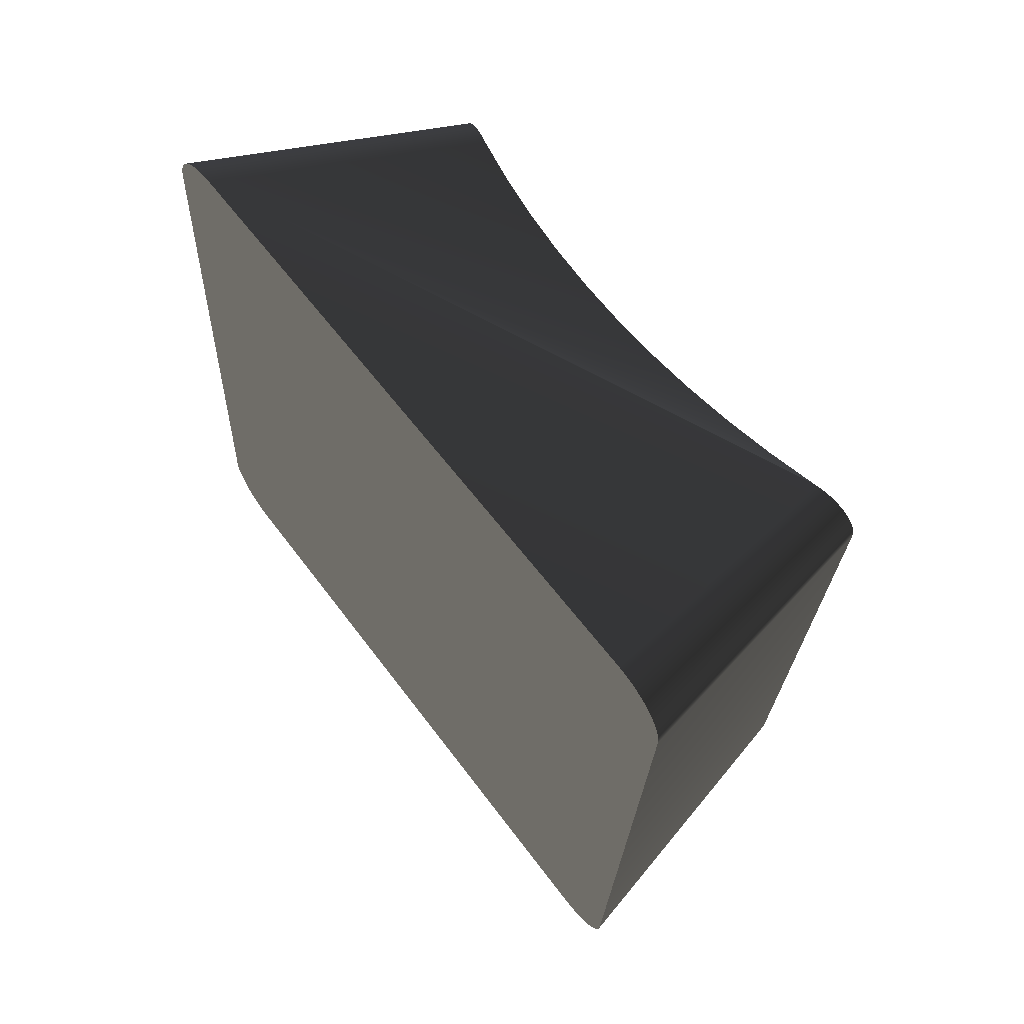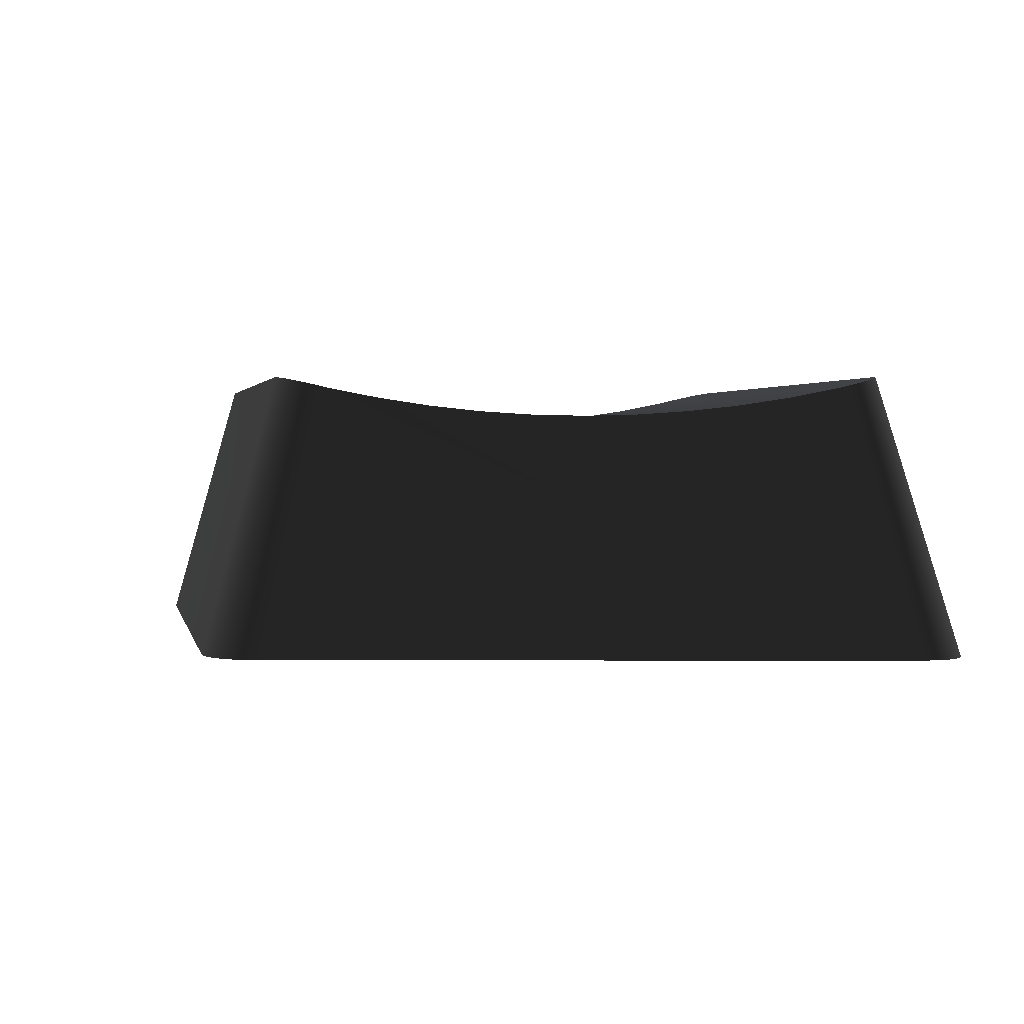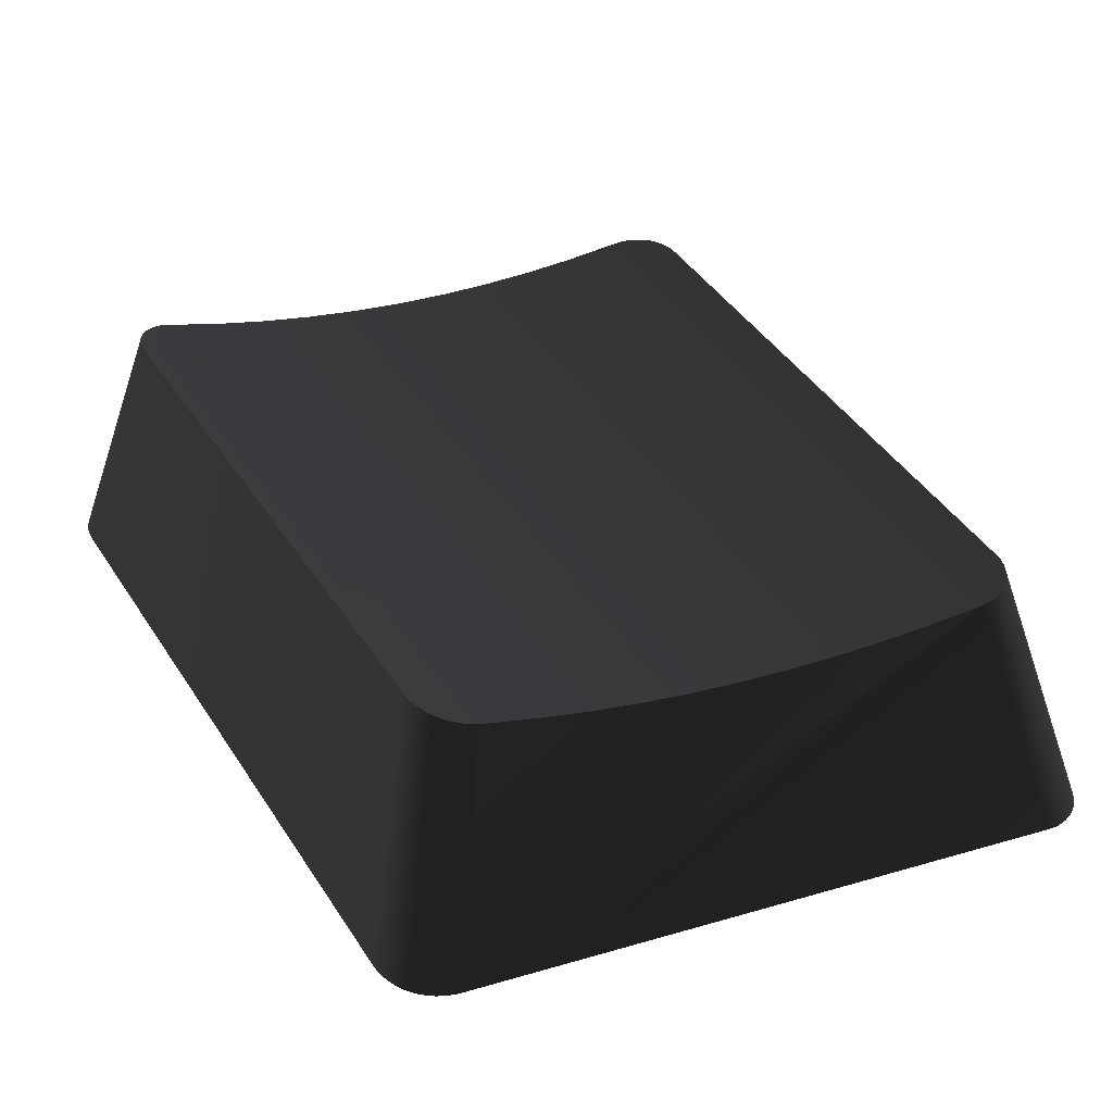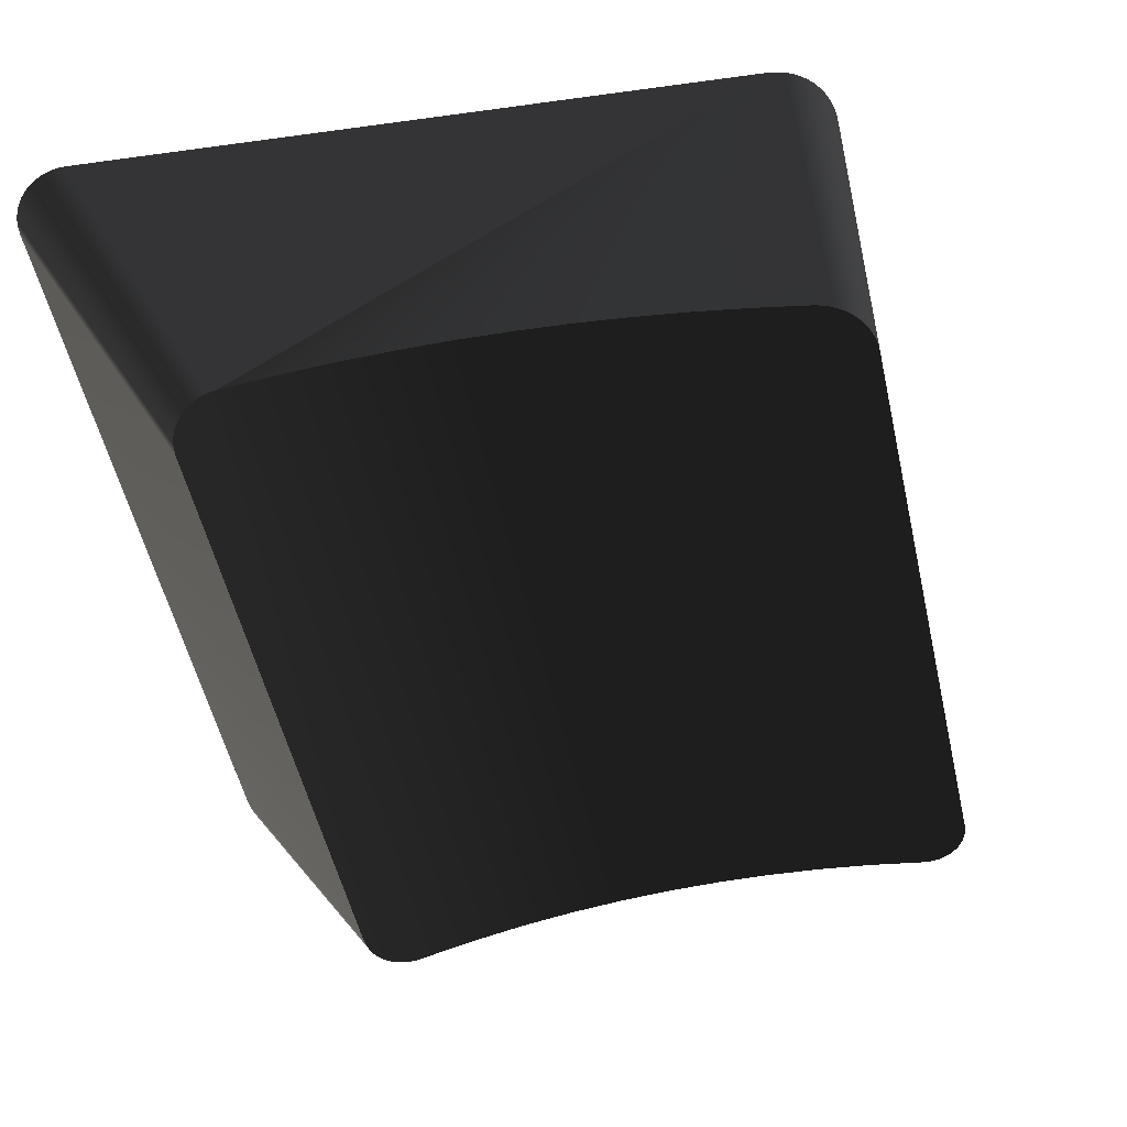
<metadata>
{"format":"obj","ext":"obj","renderer":"f3d","projection":"perspective","resolution":1024,"background":"white","views":[{"elev":54.9,"azim":55.1,"up":"+Z"},{"elev":7.3,"azim":-179.9,"up":"+Y"},{"elev":38.6,"azim":-20.0,"up":"+Y"},{"elev":39.7,"azim":165.0,"up":"+Z"}]}
</metadata>
<code>
o group_15/ID318#ID318
v -0.01584 0.03537 -0.1258
v -0.01582 0.03544 -0.1266
v -0.01575 0.0353 -0.1251
v -0.0157 0.03551 -0.1273
v -0.01547 0.03558 -0.1279
v -0.01515 0.03565 -0.1286
v -0.01473 0.0357 -0.1292
v -0.01423 0.03576 -0.1297
v -0.01366 0.0358 -0.1301
v -0.01303 0.03583 -0.1305
v -0.01235 0.03586 -0.1307
v -0.01165 0.03588 -0.1309
v -0.01092 0.03588 -0.1309
v -0.002087 0.02857 -0.05783
v -0.001876 0.02849 -0.05703
v -0.001574 0.02841 -0.05626
v -0.001184 0.02834 -0.05553
v -0.000712 0.02827 -0.05485
v -0.000164 0.02821 -0.05423
v 0.000453 0.02815 -0.05367
v 0.00113 0.02811 -0.05318
v 0.00186 0.02806 -0.05277
v 0.002632 0.02803 -0.05245
v 0.003436 0.02801 -0.05222
v 0.004262 0.02799 -0.05208
v 0.005099 0.02799 -0.05203
v 0.05316 0.03588 -0.1309
v 0.054 0.03588 -0.1309
v 0.05483 0.03586 -0.1308
v 0.05563 0.03584 -0.1305
v 0.0564 0.03581 -0.1302
v 0.05713 0.03577 -0.1298
v 0.05781 0.03572 -0.1293
v 0.05843 0.03566 -0.1287
v 0.05897 0.0356 -0.1281
v 0.05945 0.03553 -0.1274
v 0.05983 0.03546 -0.1267
v 0.06014 0.03538 -0.1259
v 0.06035 0.0353 -0.1251
v 0.06918 0.02799 -0.05203
v 0.06991 0.028 -0.05208
v 0.07061 0.02801 -0.05224
v 0.07129 0.02804 -0.0525
v 0.07192 0.02807 -0.05285
v 0.07249 0.02812 -0.05329
v 0.07299 0.02817 -0.0538
v 0.07341 0.02823 -0.05439
v 0.07374 0.02829 -0.05503
v 0.07396 0.02836 -0.05571
v 0.07401 0.02857 -0.05783
v 0.07409 0.02843 -0.05641
v 0.0741 0.0285 -0.05712
v 0.05338 0.06284 -0.1187
v 0.07401 0.02857 -0.05783
v 0.06035 0.0353 -0.1251
v 0.0532 0.0629 -0.1194
v 0.06014 0.03538 -0.1259
v 0.05295 0.06293 -0.12
v 0.05983 0.03546 -0.1267
v 0.05263 0.06294 -0.1207
v 0.05945 0.03553 -0.1274
v 0.05225 0.06294 -0.1212
v 0.05897 0.0356 -0.1281
v 0.0518 0.06291 -0.1218
v 0.05843 0.03566 -0.1287
v 0.05781 0.03572 -0.1293
v 0.0513 0.06286 -0.1222
v 0.05713 0.03577 -0.1298
v 0.05076 0.06278 -0.1227
v 0.0564 0.03581 -0.1302
v 0.05563 0.03584 -0.1305
v 0.05017 0.06269 -0.123
v 0.05483 0.03586 -0.1308
v 0.04954 0.06258 -0.1233
v 0.054 0.03588 -0.1309
v 0.0489 0.06246 -0.1235
v 0.05316 0.03588 -0.1309
v 0.04823 0.06232 -0.1237
v -0.01092 0.03588 -0.1309
v 0.04756 0.06216 -0.1237
v -0.01165 0.03588 -0.1309
v -0.003815 0.06222 -0.1243
v -0.01235 0.03586 -0.1307
v -0.004394 0.06236 -0.1242
v -0.01303 0.03583 -0.1305
v -0.00496 0.06249 -0.1241
v -0.01366 0.0358 -0.1301
v -0.005499 0.06261 -0.1239
v -0.01423 0.03576 -0.1297
v -0.006002 0.06272 -0.1236
v -0.01473 0.0357 -0.1292
v -0.006456 0.06281 -0.1232
v -0.01515 0.03565 -0.1286
v -0.006851 0.06288 -0.1228
v -0.01547 0.03558 -0.1279
v -0.00718 0.06294 -0.1223
v -0.0157 0.03551 -0.1273
v -0.007435 0.06298 -0.1218
v -0.01582 0.03544 -0.1266
v -0.00761 0.06299 -0.1212
v -0.01584 0.03537 -0.1258
v -0.007702 0.06298 -0.1206
v -0.01575 0.0353 -0.1251
v -0.007709 0.06296 -0.12
v -0.002087 0.02857 -0.05783
v -0.00763 0.06291 -0.1194
v -0.001876 0.02849 -0.05703
v 0.003977 0.05733 -0.06363
v -0.001574 0.02841 -0.05626
v 0.004154 0.05726 -0.06296
v -0.001184 0.02834 -0.05553
v 0.004404 0.05716 -0.06233
v -0.000712 0.02827 -0.05485
v 0.004724 0.05705 -0.06172
v -0.000164 0.02821 -0.05423
v 0.005109 0.05693 -0.06116
v 0.000453 0.02815 -0.05367
v 0.005554 0.0568 -0.06065
v 0.00113 0.02811 -0.05318
v 0.006054 0.05665 -0.06019
v 0.00186 0.02806 -0.05277
v 0.007191 0.05634 -0.05946
v 0.002632 0.02803 -0.05245
v 0.007813 0.05618 -0.0592
v 0.003436 0.02801 -0.05222
v 0.00846 0.05601 -0.05901
v 0.004262 0.02799 -0.05208
v 0.009123 0.05584 -0.05891
v 0.005099 0.02799 -0.05203
v 0.009795 0.05568 -0.05888
v 0.06918 0.02799 -0.05203
v 0.06117 0.05562 -0.05829
v 0.06991 0.028 -0.05208
v 0.06175 0.05576 -0.05831
v 0.07061 0.02801 -0.05224
v 0.06232 0.05592 -0.05842
v 0.07129 0.02804 -0.0525
v 0.06286 0.05608 -0.05862
v 0.07192 0.02807 -0.05285
v 0.06336 0.05625 -0.05889
v 0.07249 0.02812 -0.05329
v 0.06381 0.05641 -0.05923
v 0.07299 0.02817 -0.0538
v 0.06421 0.05657 -0.05964
v 0.07341 0.02823 -0.05439
v 0.06454 0.05672 -0.06011
v 0.07374 0.02829 -0.05503
v 0.06479 0.05686 -0.06063
v 0.07396 0.02836 -0.05571
v 0.06497 0.05699 -0.06118
v 0.07409 0.02843 -0.05641
v 0.06506 0.0571 -0.06176
v 0.0741 0.0285 -0.05712
v 0.06507 0.05719 -0.06235
v 0.06499 0.05726 -0.06293
v 0.04736 0.06211 -0.1237
v -0.003607 0.06217 -0.1243
v 0.006602 0.0565 -0.05979
v 0.01 0.05563 -0.05888
v 0.06096 0.05557 -0.0583
v 0.05338 0.06284 -0.1187
v 0.0532 0.0629 -0.1194
v 0.06499 0.05726 -0.06293
v 0.06507 0.05719 -0.06235
v 0.05295 0.06293 -0.12
v 0.06506 0.0571 -0.06176
v 0.0532 0.0629 -0.1194
v 0.06507 0.05719 -0.06235
v 0.04756 0.06216 -0.1237
v 0.04736 0.06211 -0.1237
v 0.04823 0.06232 -0.1237
v 0.0489 0.06246 -0.1235
v 0.04954 0.06258 -0.1233
v 0.05017 0.06269 -0.123
v 0.05076 0.06278 -0.1227
v 0.0513 0.06286 -0.1222
v 0.0518 0.06291 -0.1218
v 0.05225 0.06294 -0.1212
v 0.05263 0.06294 -0.1207
v 0.05295 0.06293 -0.12
v 0.06096 0.05557 -0.0583
v 0.06117 0.05562 -0.05829
v 0.06175 0.05576 -0.05831
v 0.06232 0.05592 -0.05842
v 0.06286 0.05608 -0.05862
v 0.06336 0.05625 -0.05889
v 0.06381 0.05641 -0.05923
v 0.06421 0.05657 -0.05964
v 0.06454 0.05672 -0.06011
v 0.06479 0.05686 -0.06063
v 0.06497 0.05699 -0.06118
v 0.06506 0.0571 -0.06176
v 0.0423 0.06112 -0.1239
v 0.001451 0.06117 -0.1243
v -0.003607 0.06217 -0.1243
v -0.003815 0.06222 -0.1243
v 0.001451 0.06117 -0.1243
v 0.009795 0.05568 -0.05888
v 0.01 0.05563 -0.05888
v 0.01506 0.05462 -0.05892
v -0.00761 0.06299 -0.1212
v -0.007702 0.06298 -0.1206
v -0.007435 0.06298 -0.1218
v -0.00718 0.06294 -0.1223
v -0.006851 0.06288 -0.1228
v -0.006456 0.06281 -0.1232
v -0.006002 0.06272 -0.1236
v -0.005499 0.06261 -0.1239
v -0.00496 0.06249 -0.1241
v -0.004394 0.06236 -0.1242
v 0.004404 0.05716 -0.06233
v 0.004724 0.05705 -0.06172
v 0.005109 0.05693 -0.06116
v 0.005554 0.0568 -0.06065
v 0.006054 0.05665 -0.06019
v 0.006602 0.0565 -0.05979
v 0.007191 0.05634 -0.05946
v 0.007813 0.05618 -0.0592
v 0.00846 0.05601 -0.05901
v 0.009123 0.05584 -0.05891
v -0.007709 0.06296 -0.12
v 0.004154 0.05726 -0.06296
v -0.007702 0.06298 -0.1206
v 0.004404 0.05716 -0.06233
v -0.00763 0.06291 -0.1194
v 0.003977 0.05733 -0.06363
v -0.007709 0.06296 -0.12
v 0.004154 0.05726 -0.06296
v 0.01506 0.05462 -0.05892
v 0.05591 0.05458 -0.05846
v 0.0423 0.06112 -0.1239
v 0.05591 0.05458 -0.05846
v 0.03721 0.06035 -0.124
v 0.006534 0.06039 -0.1244
v 0.006534 0.06039 -0.1244
v 0.02014 0.05384 -0.05894
v 0.02014 0.05384 -0.05894
v 0.05082 0.05381 -0.05859
v 0.03721 0.06035 -0.124
v 0.05082 0.05381 -0.05859
v 0.03211 0.0598 -0.1241
v 0.01164 0.05983 -0.1244
v 0.01164 0.05983 -0.1244
v 0.02525 0.05328 -0.05894
v 0.02525 0.05328 -0.05894
v 0.04572 0.05326 -0.05871
v 0.03211 0.0598 -0.1241
v 0.04572 0.05326 -0.05871
v 0.027 0.05947 -0.1242
v 0.01675 0.05949 -0.1243
v 0.01675 0.05949 -0.1243
v 0.03036 0.05294 -0.05891
v 0.03036 0.05294 -0.05891
v 0.04061 0.05293 -0.0588
v 0.027 0.05947 -0.1242
v 0.04061 0.05293 -0.0588
v 0.02187 0.05937 -0.1243
v 0.02187 0.05937 -0.1243
v 0.03548 0.05283 -0.05887
v 0.03548 0.05283 -0.05887
f 1 2 3
f 3 2 1
f 2 4 3
f 3 4 2
f 4 5 3
f 3 5 4
f 5 6 3
f 3 6 5
f 6 7 3
f 3 7 6
f 7 8 3
f 3 8 7
f 8 9 3
f 3 9 8
f 9 10 3
f 3 10 9
f 10 11 3
f 3 11 10
f 11 12 3
f 3 12 11
f 12 13 3
f 3 13 12
f 3 13 14
f 14 13 3
f 14 13 15
f 15 13 14
f 15 13 16
f 16 13 15
f 16 13 17
f 17 13 16
f 17 13 18
f 18 13 17
f 18 13 19
f 19 13 18
f 19 13 20
f 20 13 19
f 20 13 21
f 21 13 20
f 21 13 22
f 22 13 21
f 22 13 23
f 23 13 22
f 23 13 24
f 24 13 23
f 24 13 25
f 25 13 24
f 25 13 26
f 26 13 25
f 13 27 26
f 26 27 13
f 27 28 26
f 26 28 27
f 28 29 26
f 26 29 28
f 29 30 26
f 26 30 29
f 30 31 26
f 26 31 30
f 31 32 26
f 26 32 31
f 32 33 26
f 26 33 32
f 33 34 26
f 26 34 33
f 34 35 26
f 26 35 34
f 35 36 26
f 26 36 35
f 36 37 26
f 26 37 36
f 37 38 26
f 26 38 37
f 38 39 26
f 26 39 38
f 26 39 40
f 40 39 26
f 40 39 41
f 41 39 40
f 41 39 42
f 42 39 41
f 42 39 43
f 43 39 42
f 43 39 44
f 44 39 43
f 44 39 45
f 45 39 44
f 45 39 46
f 46 39 45
f 46 39 47
f 47 39 46
f 47 39 48
f 48 39 47
f 48 39 49
f 49 39 48
f 39 50 49
f 49 50 39
f 49 50 51
f 51 50 49
f 52 51 50
f 50 51 52
f 53 54 55
f 55 54 53
f 56 55 57
f 57 55 56
f 58 57 59
f 59 57 58
f 60 59 61
f 61 59 60
f 62 61 63
f 63 61 62
f 64 63 65
f 65 63 64
f 65 66 67
f 67 66 65
f 66 68 69
f 69 68 66
f 68 70 69
f 69 70 68
f 70 71 72
f 72 71 70
f 71 73 74
f 74 73 71
f 73 75 76
f 76 75 73
f 75 77 78
f 78 77 75
f 77 79 80
f 80 79 77
f 79 81 82
f 82 81 79
f 81 83 84
f 84 83 81
f 83 85 86
f 86 85 83
f 85 87 88
f 88 87 85
f 87 89 90
f 90 89 87
f 91 92 89
f 89 92 91
f 93 94 91
f 91 94 93
f 95 96 93
f 93 96 95
f 97 98 95
f 95 98 97
f 99 100 97
f 97 100 99
f 101 102 99
f 99 102 101
f 103 104 101
f 101 104 103
f 105 106 103
f 103 106 105
f 105 107 108
f 108 107 105
f 107 109 110
f 110 109 107
f 109 111 112
f 112 111 109
f 111 113 114
f 114 113 111
f 113 115 116
f 116 115 113
f 115 117 118
f 118 117 115
f 117 119 120
f 120 119 117
f 119 121 122
f 122 121 119
f 121 123 124
f 124 123 121
f 123 125 126
f 126 125 123
f 125 127 128
f 128 127 125
f 127 129 130
f 130 129 127
f 129 131 132
f 132 131 129
f 131 133 134
f 134 133 131
f 133 135 136
f 136 135 133
f 135 137 138
f 138 137 135
f 137 139 140
f 140 139 137
f 139 141 142
f 142 141 139
f 141 143 144
f 144 143 141
f 143 145 146
f 146 145 143
f 145 147 148
f 148 147 145
f 147 149 150
f 150 149 147
f 149 151 152
f 152 151 149
f 151 153 154
f 154 153 151
f 153 54 155
f 155 54 153
f 155 54 53
f 53 54 155
f 56 53 55
f 55 53 56
f 58 56 57
f 57 56 58
f 60 58 59
f 59 58 60
f 62 60 61
f 61 60 62
f 64 62 63
f 63 62 64
f 65 67 64
f 64 67 65
f 66 69 67
f 67 69 66
f 70 72 69
f 69 72 70
f 71 74 72
f 72 74 71
f 73 76 74
f 74 76 73
f 75 78 76
f 76 78 75
f 77 80 78
f 78 80 77
f 79 156 80
f 80 156 79
f 157 79 82
f 82 79 157
f 82 81 84
f 84 81 82
f 84 83 86
f 86 83 84
f 86 85 88
f 88 85 86
f 88 87 90
f 90 87 88
f 90 89 92
f 92 89 90
f 92 91 94
f 94 91 92
f 96 94 93
f 93 94 96
f 98 96 95
f 95 96 98
f 100 98 97
f 97 98 100
f 102 100 99
f 99 100 102
f 104 102 101
f 101 102 104
f 106 104 103
f 103 104 106
f 105 108 106
f 106 108 105
f 107 110 108
f 108 110 107
f 109 112 110
f 110 112 109
f 111 114 112
f 112 114 111
f 113 116 114
f 114 116 113
f 115 118 116
f 116 118 115
f 117 120 118
f 118 120 117
f 119 158 120
f 120 158 119
f 119 122 158
f 158 122 119
f 121 124 122
f 122 124 121
f 123 126 124
f 124 126 123
f 125 128 126
f 126 128 125
f 127 130 128
f 128 130 127
f 129 159 130
f 130 159 129
f 160 129 132
f 132 129 160
f 132 131 134
f 134 131 132
f 134 133 136
f 136 133 134
f 136 135 138
f 138 135 136
f 138 137 140
f 140 137 138
f 140 139 142
f 142 139 140
f 142 141 144
f 144 141 142
f 144 143 146
f 146 143 144
f 146 145 148
f 148 145 146
f 148 147 150
f 150 147 148
f 150 149 152
f 152 149 150
f 152 151 154
f 154 151 152
f 154 153 155
f 155 153 154
f 161 162 163
f 163 162 161
f 164 163 162
f 162 163 164
f 165 166 167
f 167 166 165
f 168 167 166
f 166 167 168
f 169 170 171
f 171 170 169
f 171 170 172
f 172 170 171
f 172 170 173
f 173 170 172
f 173 170 174
f 174 170 173
f 174 170 175
f 175 170 174
f 175 170 176
f 176 170 175
f 176 170 177
f 177 170 176
f 177 170 178
f 178 170 177
f 178 170 179
f 179 170 178
f 179 170 180
f 180 170 179
f 170 181 180
f 180 181 170
f 181 182 180
f 180 182 181
f 182 183 180
f 180 183 182
f 183 184 180
f 180 184 183
f 184 185 180
f 180 185 184
f 185 186 180
f 180 186 185
f 186 187 180
f 180 187 186
f 187 188 180
f 180 188 187
f 188 189 180
f 180 189 188
f 189 190 180
f 180 190 189
f 190 191 180
f 180 191 190
f 192 180 191
f 191 180 192
f 79 193 156
f 156 193 79
f 194 79 157
f 157 79 194
f 195 196 197
f 197 196 195
f 196 198 197
f 197 198 196
f 198 199 197
f 197 199 198
f 200 197 199
f 199 197 200
f 201 202 203
f 203 202 201
f 203 202 204
f 204 202 203
f 204 202 205
f 205 202 204
f 205 202 206
f 206 202 205
f 206 202 207
f 207 202 206
f 207 202 208
f 208 202 207
f 208 202 209
f 209 202 208
f 209 202 210
f 210 202 209
f 210 202 196
f 196 202 210
f 202 211 196
f 196 211 202
f 211 212 196
f 196 212 211
f 212 213 196
f 196 213 212
f 213 214 196
f 196 214 213
f 214 215 196
f 196 215 214
f 215 216 196
f 196 216 215
f 216 217 196
f 196 217 216
f 217 218 196
f 196 218 217
f 218 219 196
f 196 219 218
f 219 220 196
f 196 220 219
f 198 196 220
f 220 196 198
f 221 222 223
f 223 222 221
f 224 223 222
f 222 223 224
f 225 226 227
f 227 226 225
f 228 227 226
f 226 227 228
f 129 229 159
f 159 229 129
f 230 129 160
f 160 129 230
f 231 232 170
f 170 232 231
f 181 170 232
f 232 170 181
f 79 233 193
f 193 233 79
f 234 79 194
f 194 79 234
f 197 200 235
f 235 200 197
f 236 235 200
f 200 235 236
f 129 237 229
f 229 237 129
f 238 129 230
f 230 129 238
f 239 240 231
f 231 240 239
f 232 231 240
f 240 231 232
f 79 241 233
f 233 241 79
f 242 79 234
f 234 79 242
f 235 236 243
f 243 236 235
f 244 243 236
f 236 243 244
f 129 245 237
f 237 245 129
f 246 129 238
f 238 129 246
f 247 248 239
f 239 248 247
f 240 239 248
f 248 239 240
f 79 249 241
f 241 249 79
f 250 79 242
f 242 79 250
f 243 244 251
f 251 244 243
f 252 251 244
f 244 251 252
f 129 253 245
f 245 253 129
f 254 129 246
f 246 129 254
f 255 256 247
f 247 256 255
f 248 247 256
f 256 247 248
f 79 257 249
f 249 257 79
f 257 79 250
f 250 79 257
f 251 252 258
f 258 252 251
f 259 258 252
f 252 258 259
f 129 260 253
f 253 260 129
f 260 129 254
f 254 129 260
f 258 259 255
f 255 259 258
f 256 255 259
f 259 255 256

</code>
